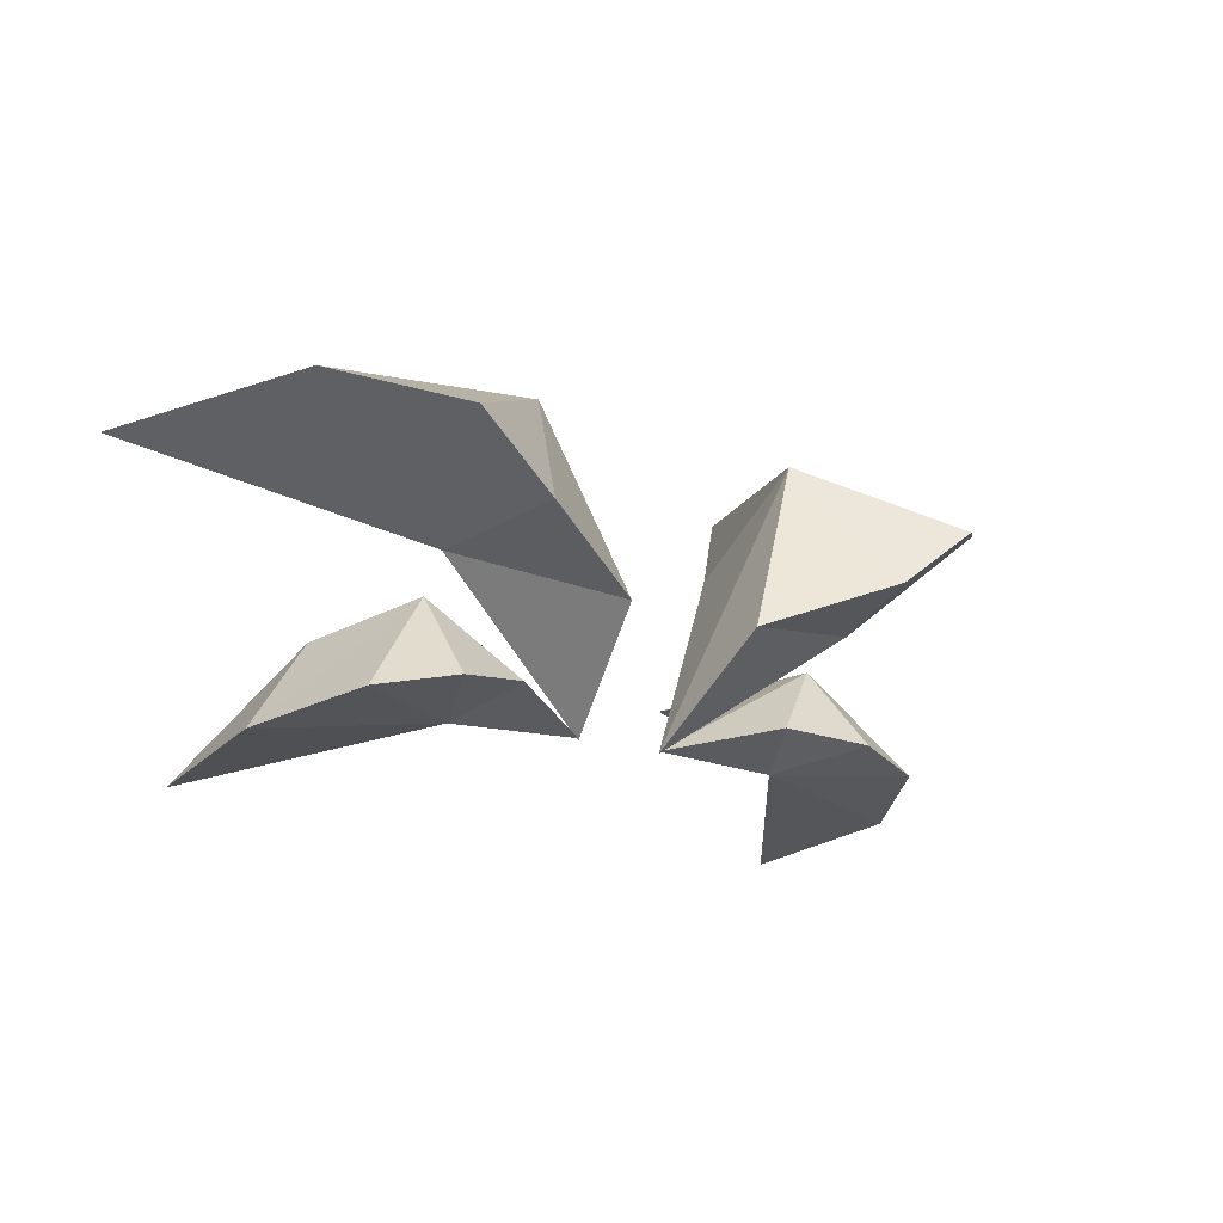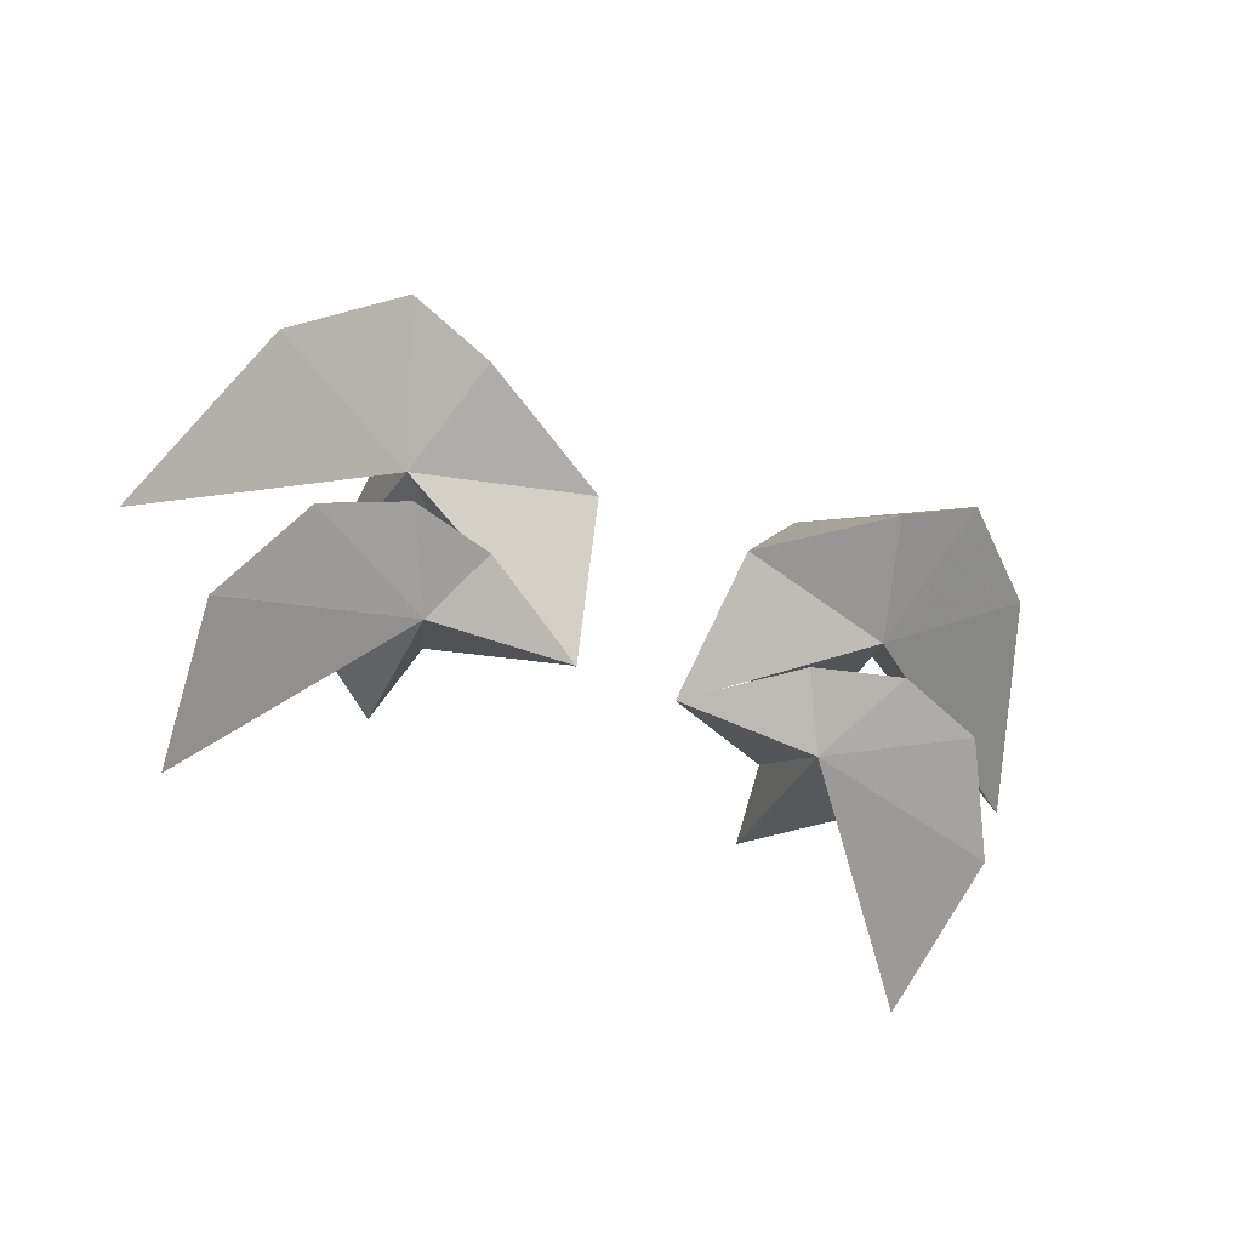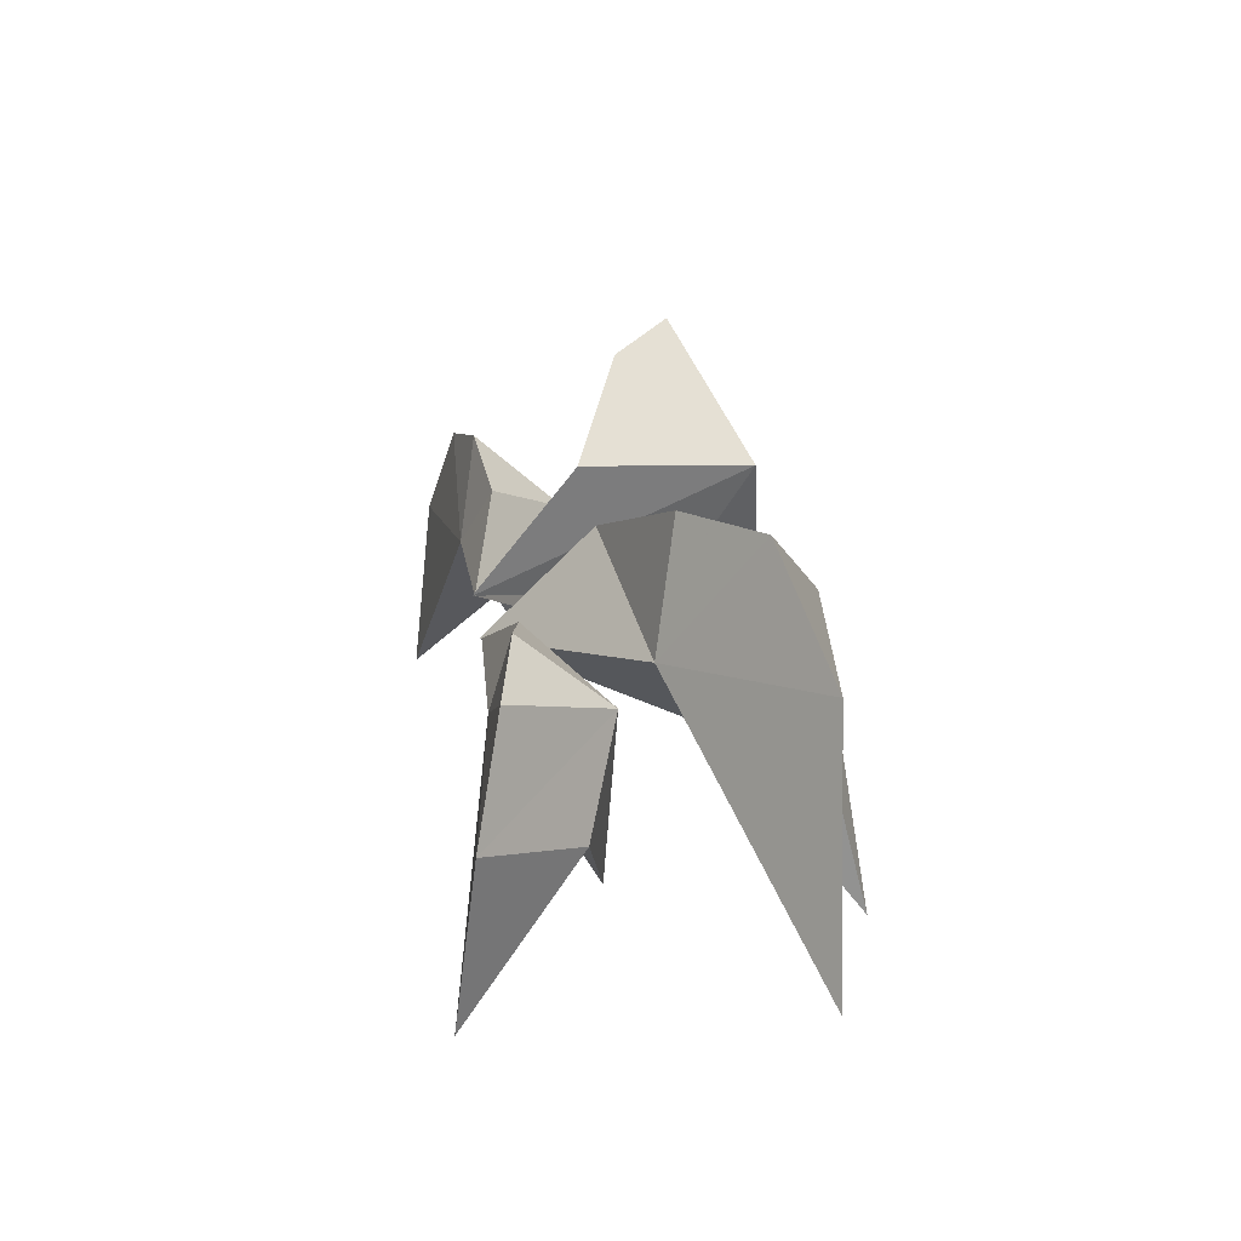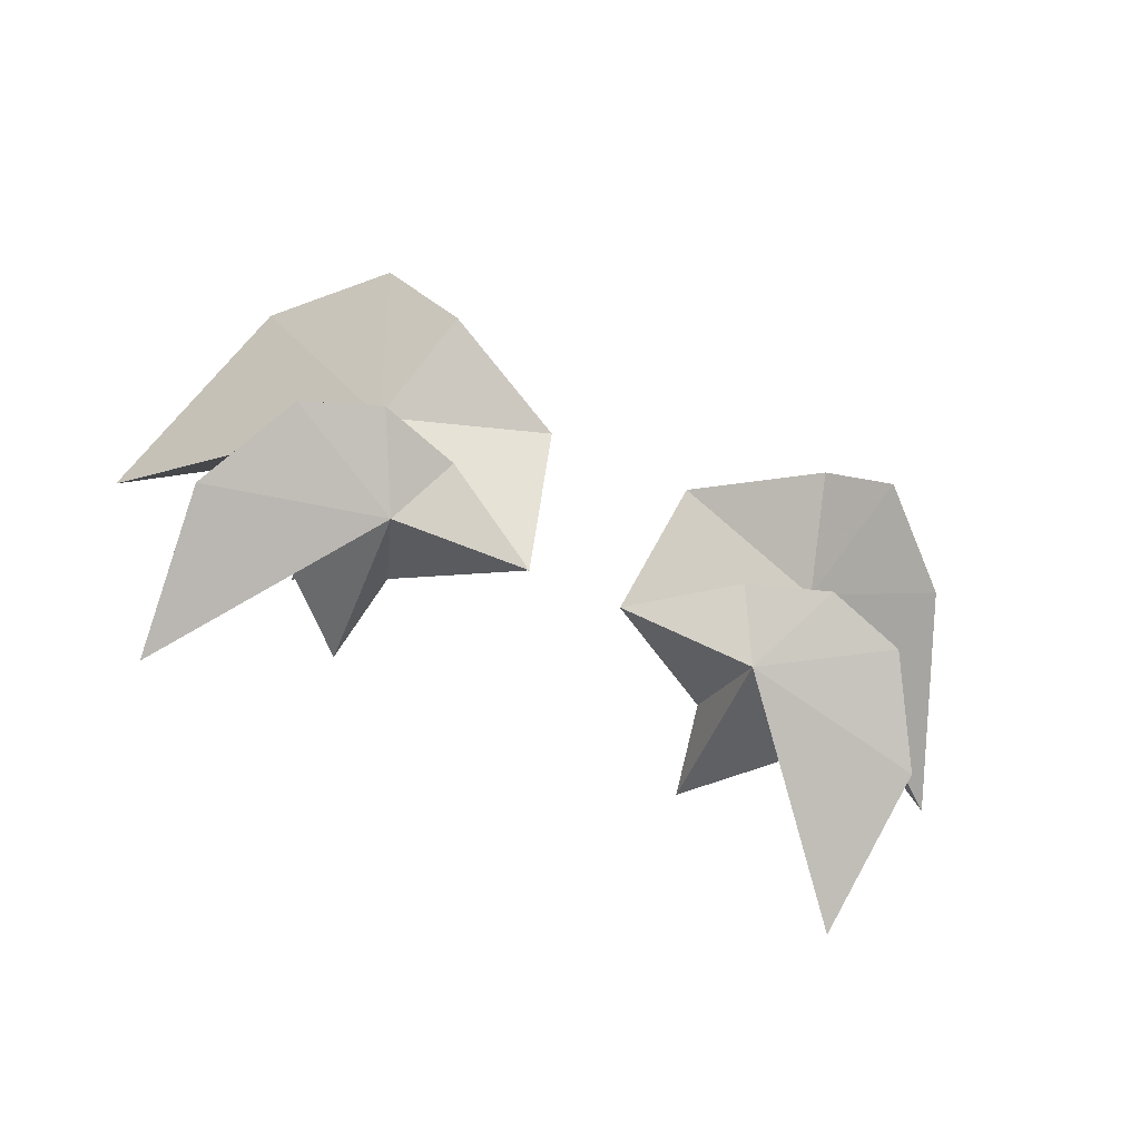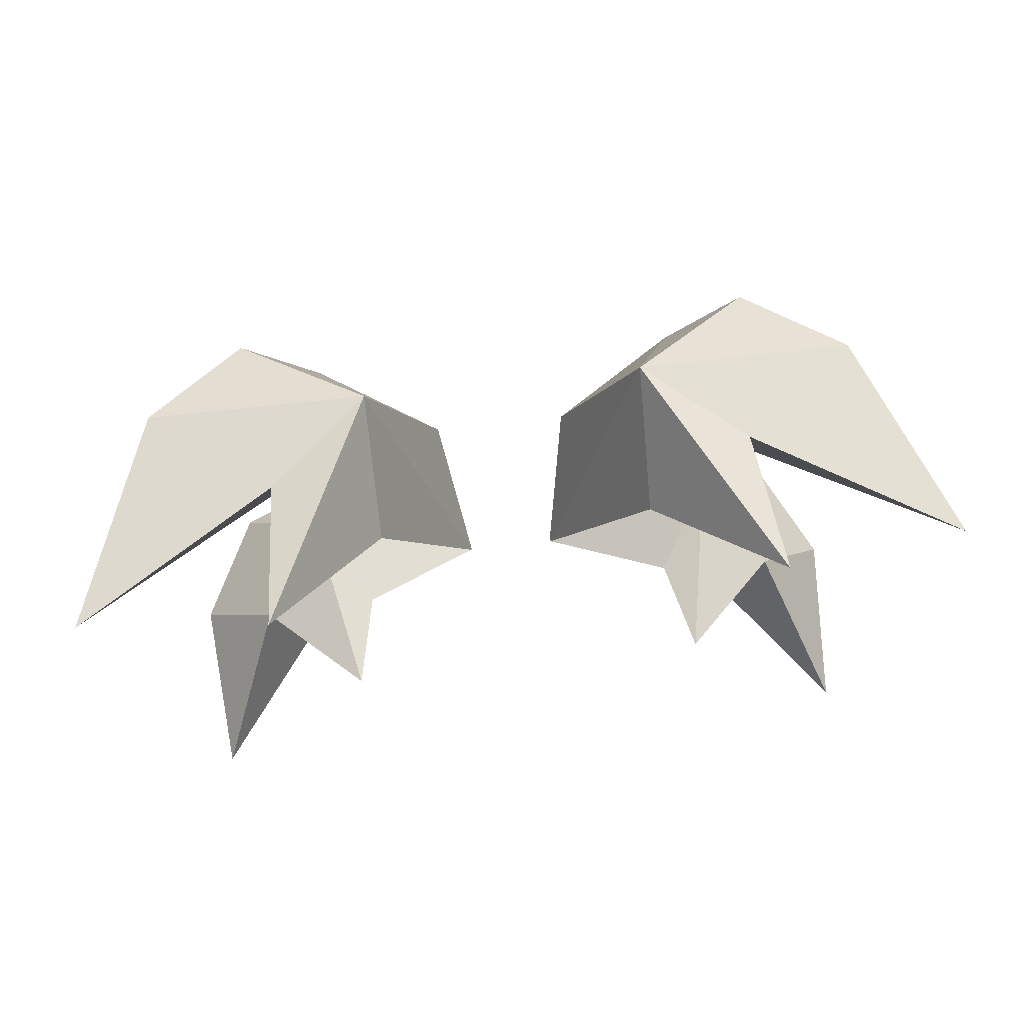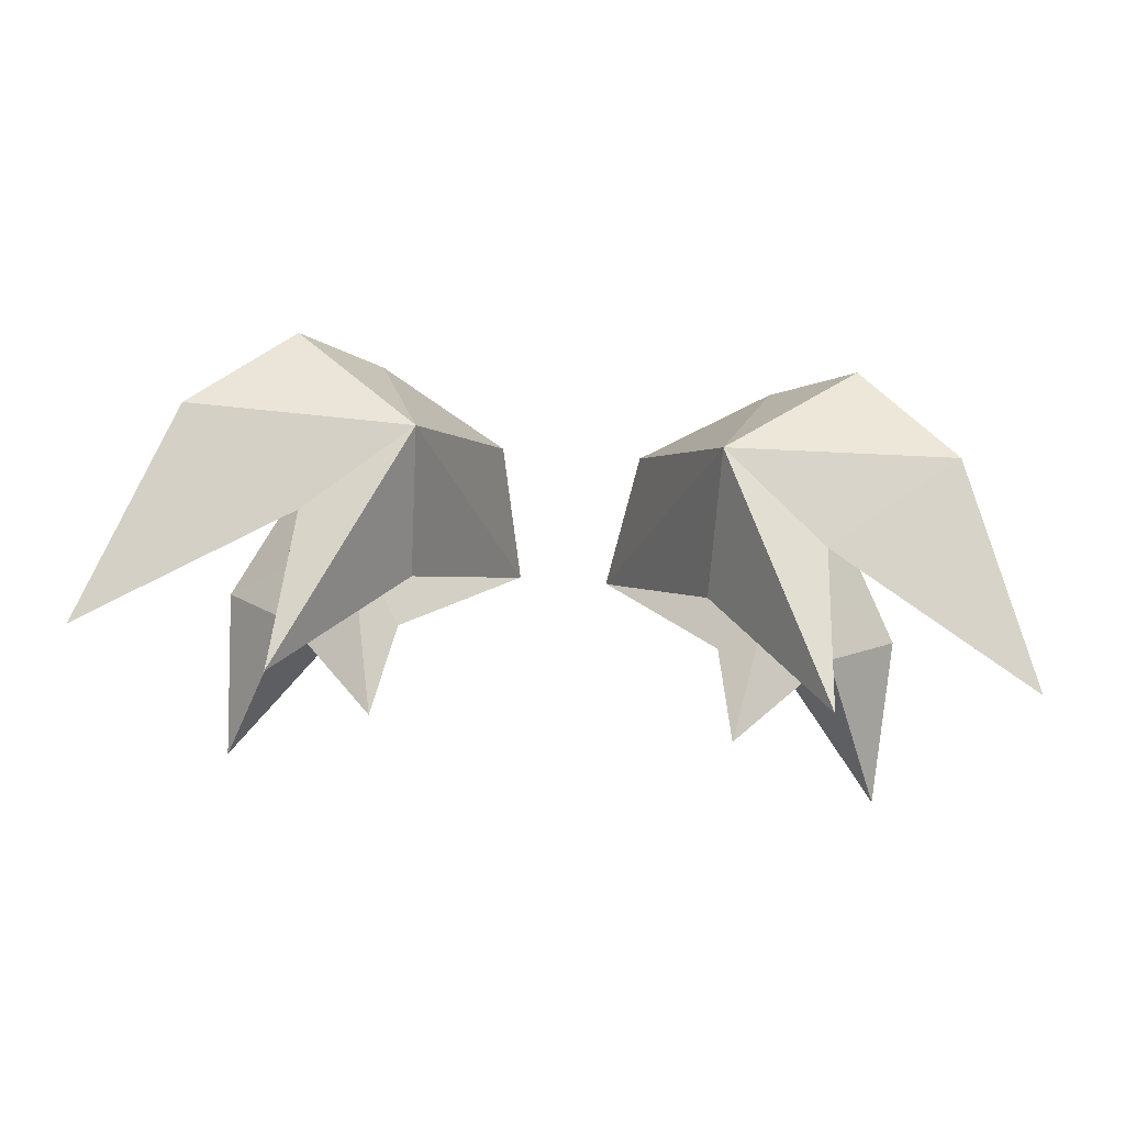
<metadata>
{"format":"obj","ext":"obj","renderer":"f3d","projection":"perspective","resolution":1024,"background":"white","views":[{"elev":-15.9,"azim":-37.0,"up":"+Y"},{"elev":-60.8,"azim":-22.1,"up":"+Y"},{"elev":24.9,"azim":82.8,"up":"+Z"},{"elev":-77.5,"azim":-22.8,"up":"+Y"},{"elev":67.5,"azim":173.4,"up":"+Y"},{"elev":76.4,"azim":-175.7,"up":"+Y"}]}
</metadata>
<code>
g CPhoWings
v -0.9651 1.04 1.712
v -1.046 1.613 1.423
v -1.082 1.784 0.7372
v -0.6024 1.311 1.256
v -1.926 1.502 0.9193
v -1.57 1.544 1.852
v -1.159 1.384 2.237
v -0.8233 1.127 2.199
v -0.2963 0.9212 1.938
v -0.1911 0.5006 1.47
v -0.6094 1.667 1.787
v 0.9651 1.04 1.712
v 1.082 1.784 0.7372
v 1.046 1.613 1.423
v 0.6024 1.311 1.256
v 1.926 1.502 0.9193
v 1.57 1.544 1.852
v 1.159 1.384 2.237
v 0.8233 1.127 2.199
v 0.2963 0.9212 1.938
v 0.1911 0.5006 1.47
v 0.6094 1.667 1.787
v -0.6185 0.6148 1.727
v -0.1905 0.5102 1.47
v -0.9182 0.9232 1.523
v -0.7672 0.8869 0.7408
v -0.6853 0.8358 1.144
v -0.7627 0.4916 1.454
v -1.168 0.7936 1.139
v -0.9453 0.5677 1.84
v -1.263 0.5015 1.739
v -1.496 0.3964 1.319
v -1.441 0.3103 0.6078
v 0.6185 0.6148 1.727
v 0.9182 0.9232 1.523
v 0.1905 0.5102 1.47
v 0.7672 0.8869 0.7408
v 0.7627 0.4916 1.454
v 0.6853 0.8358 1.144
v 1.168 0.7936 1.139
v 0.9453 0.5677 1.84
v 1.263 0.5015 1.739
v 1.496 0.3964 1.319
v 1.441 0.3103 0.6078
f 1 2 3
f 4 1 3
f 5 2 1
f 6 5 1
f 6 1 7
f 7 1 8
f 1 9 8
f 1 10 9
f 10 1 4
f 4 3 11
f 10 4 11
f 10 11 9
f 8 9 11
f 7 8 11
f 6 7 11
f 6 11 2
f 3 2 11
f 5 6 2
f 12 13 14
f 15 13 12
f 16 12 14
f 17 12 16
f 17 18 12
f 18 19 12
f 12 19 20
f 12 20 21
f 21 15 12
f 15 22 13
f 21 22 15
f 21 20 22
f 19 22 20
f 18 22 19
f 17 22 18
f 17 14 22
f 13 22 14
f 16 14 17
f 23 24 25
f 26 27 28
f 28 29 26
f 27 24 28
f 28 24 23
f 30 28 23
f 31 28 30
f 31 32 28
f 32 33 28
f 30 23 25
f 25 31 30
f 32 31 25
f 29 32 25
f 33 32 29
f 28 33 29
f 29 25 26
f 26 25 27
f 25 24 27
f 34 35 36
f 37 38 39
f 38 37 40
f 39 38 36
f 38 34 36
f 41 34 38
f 42 41 38
f 42 38 43
f 43 38 44
f 41 35 34
f 35 41 42
f 43 35 42
f 40 35 43
f 44 40 43
f 38 40 44
f 40 37 35
f 37 39 35
f 35 39 36

</code>
